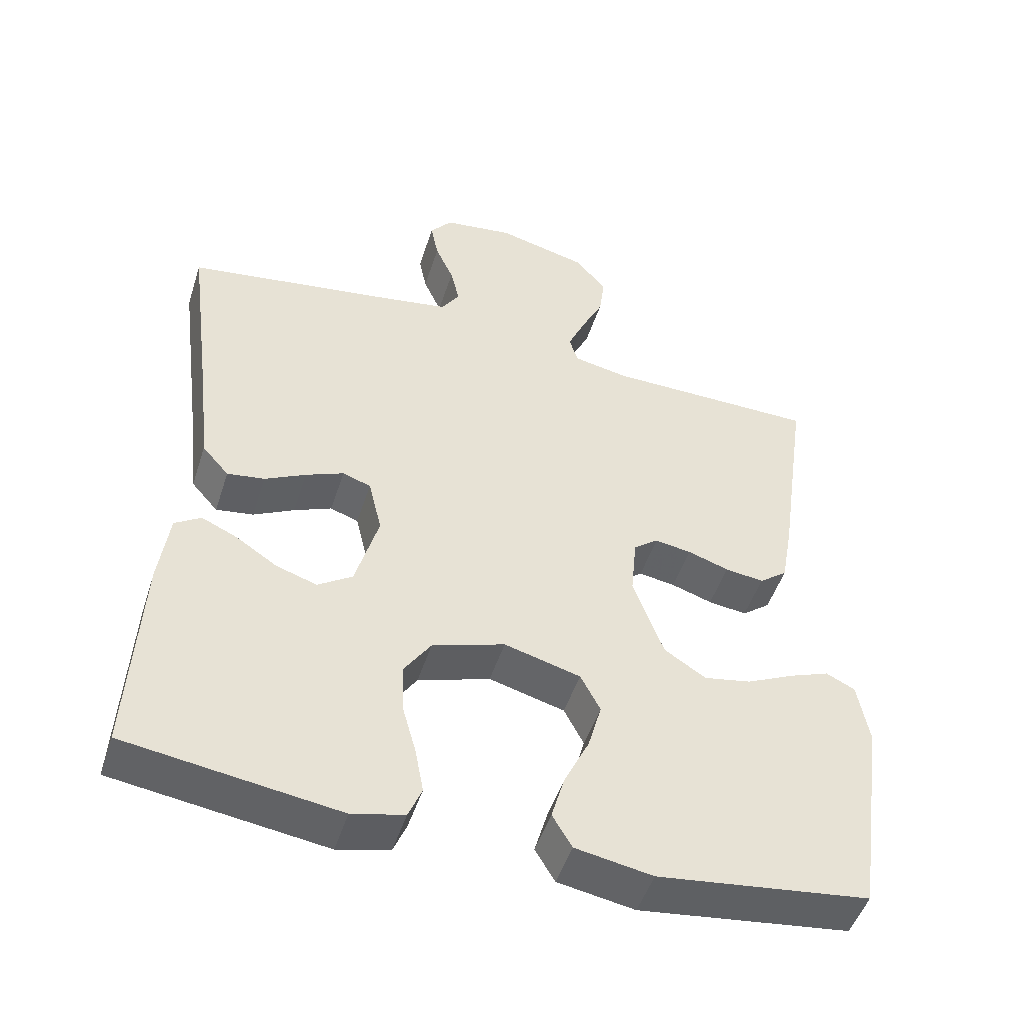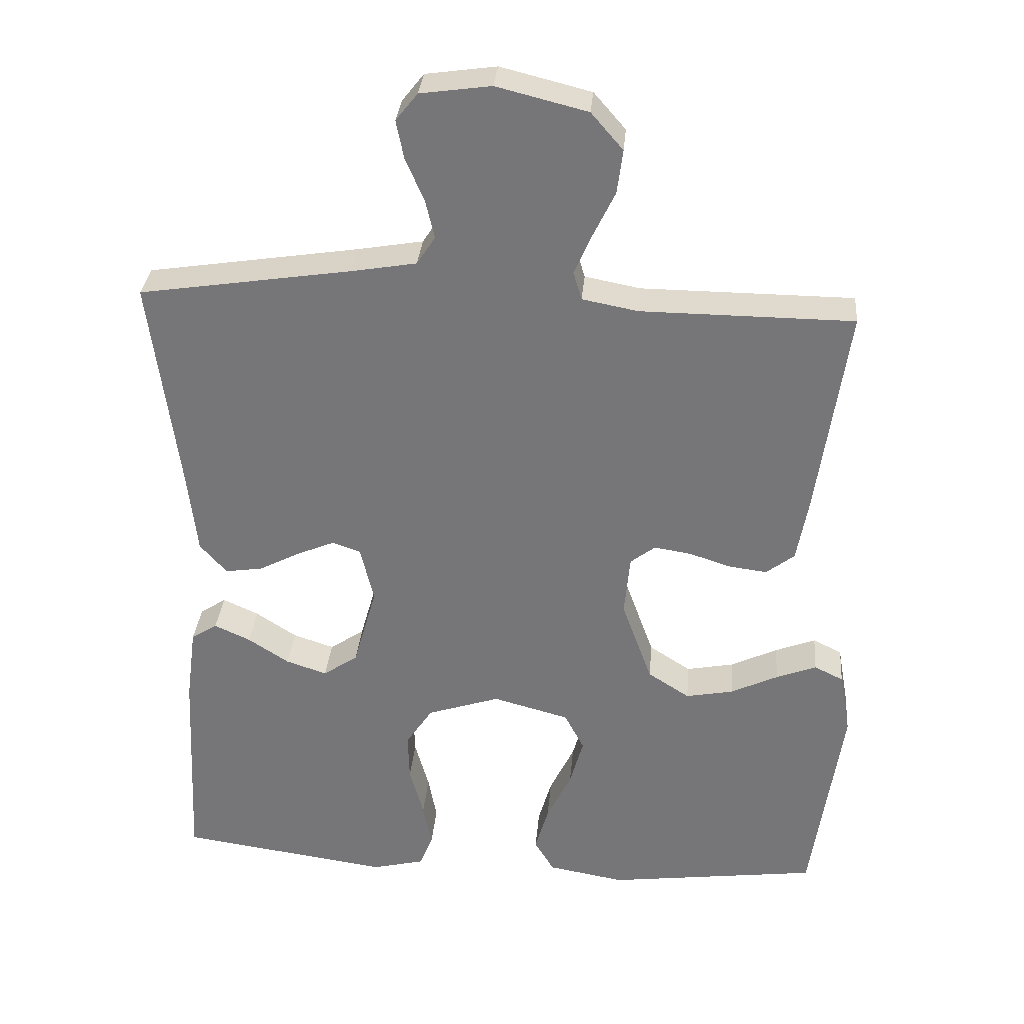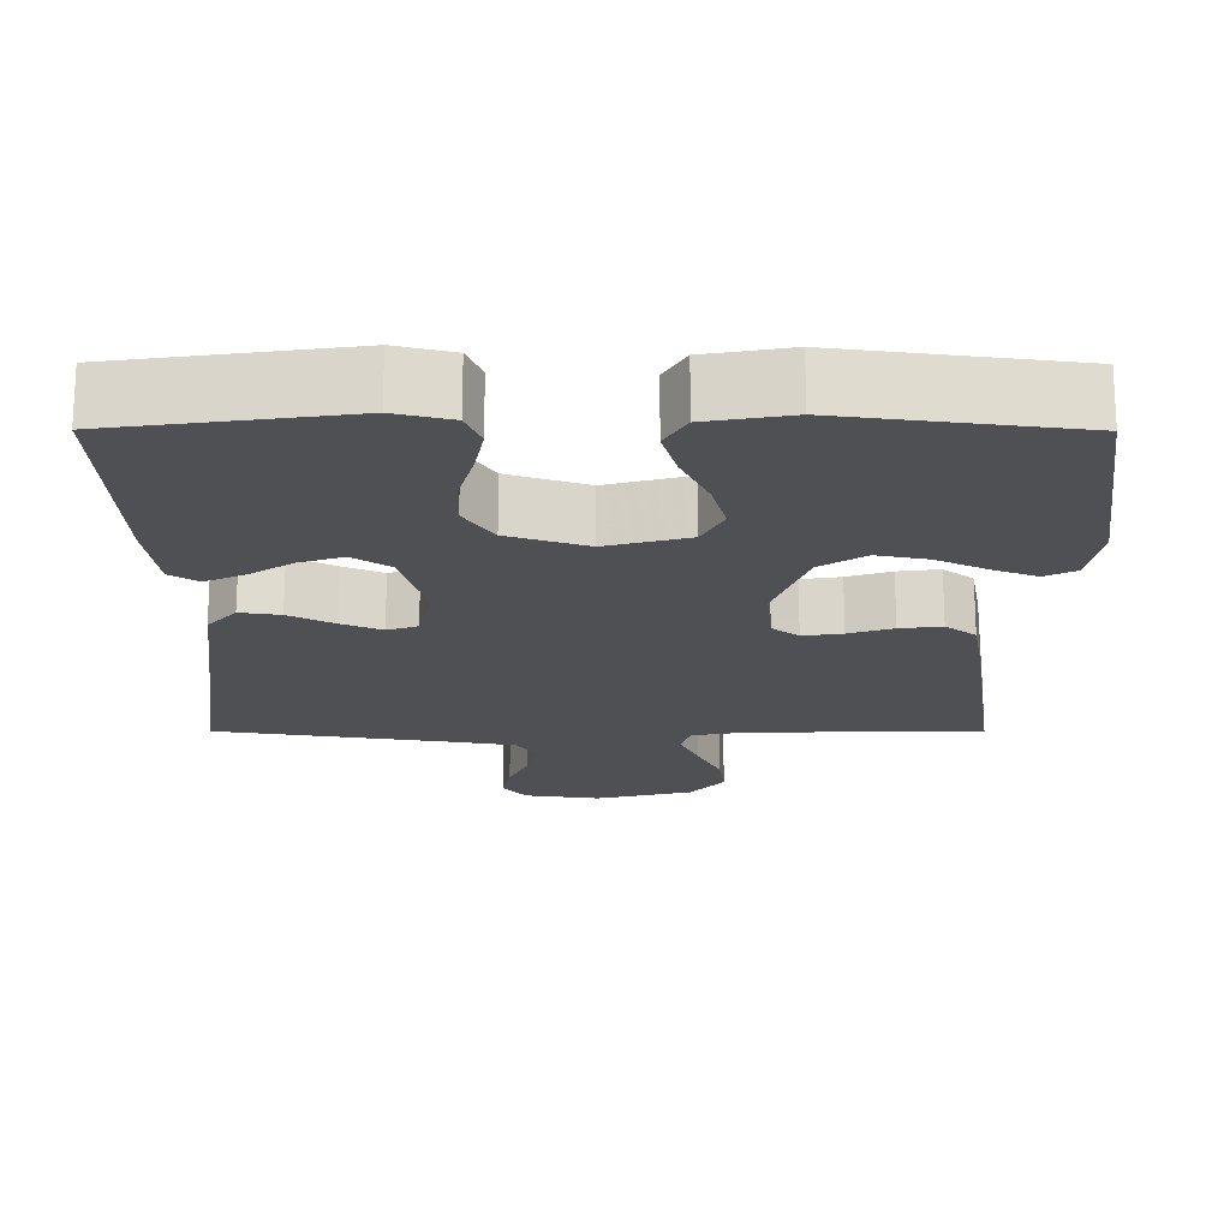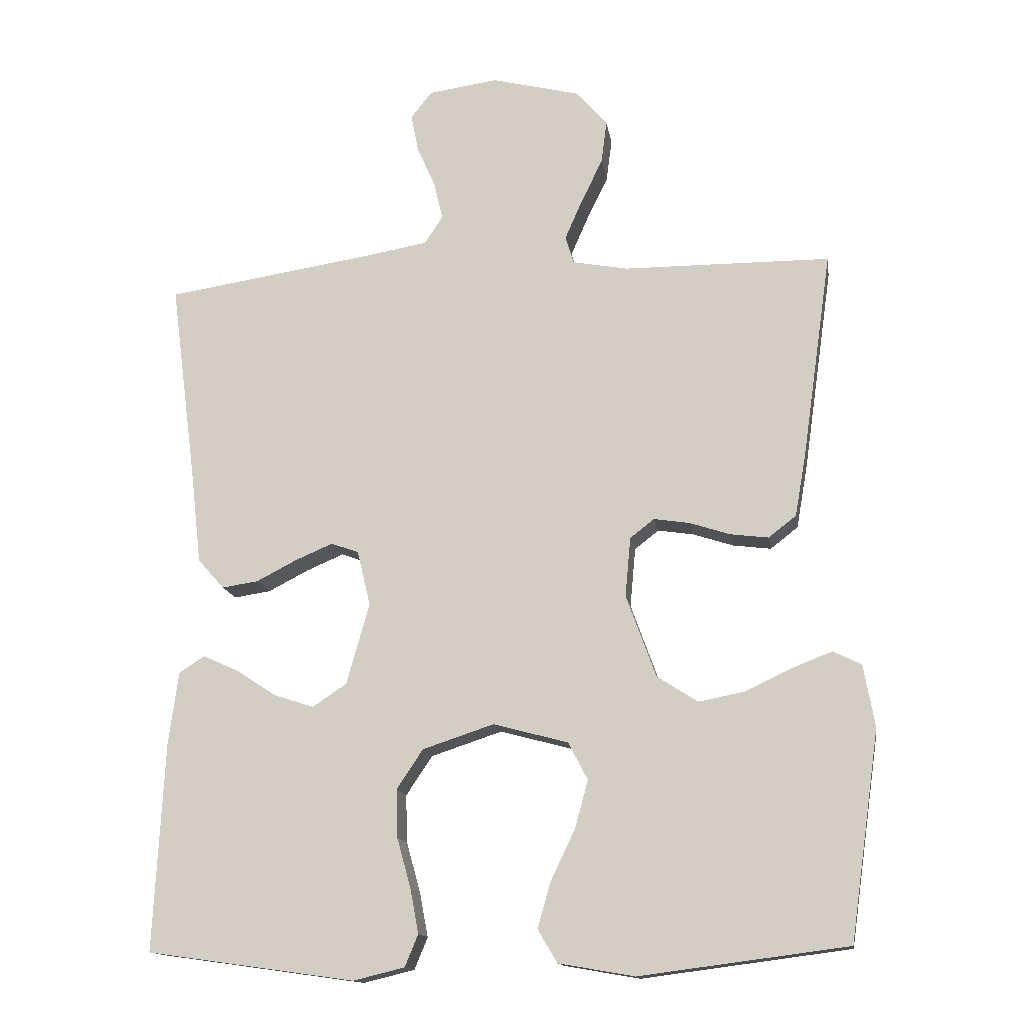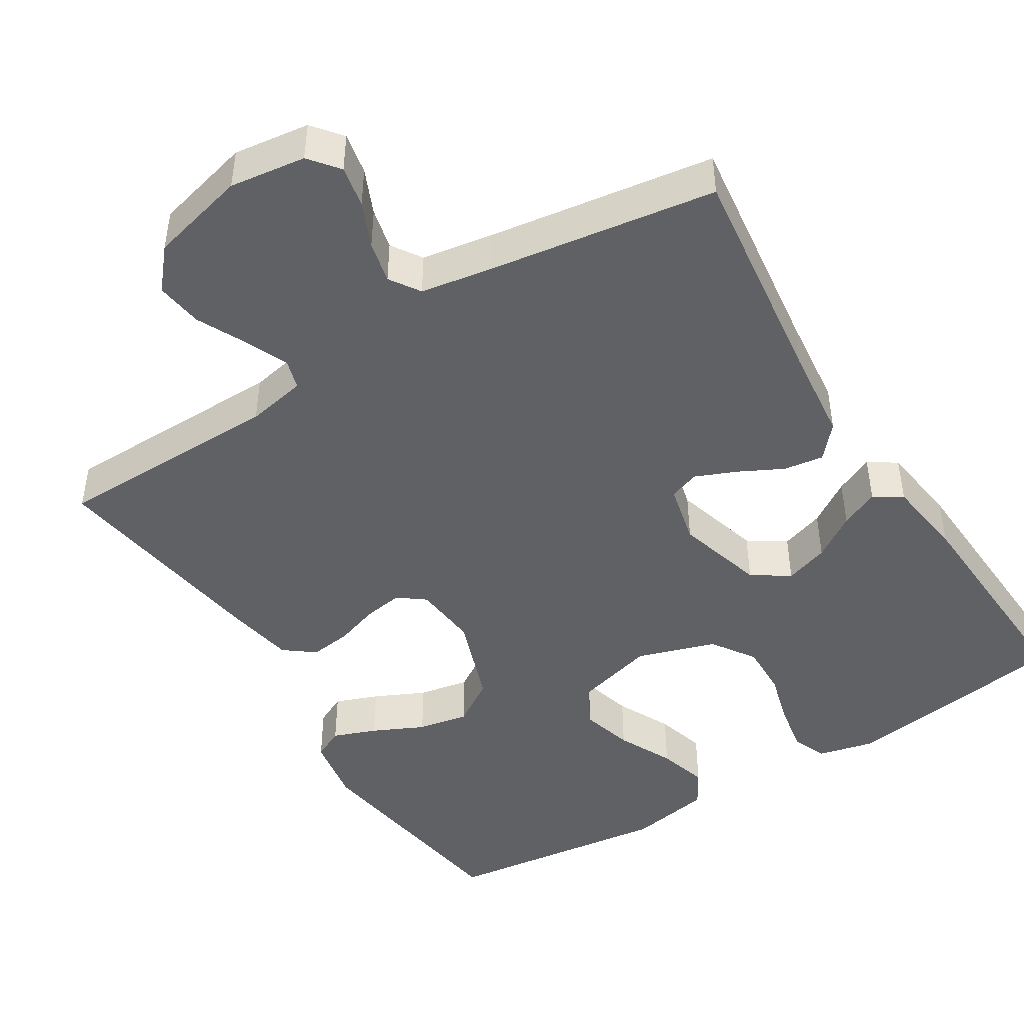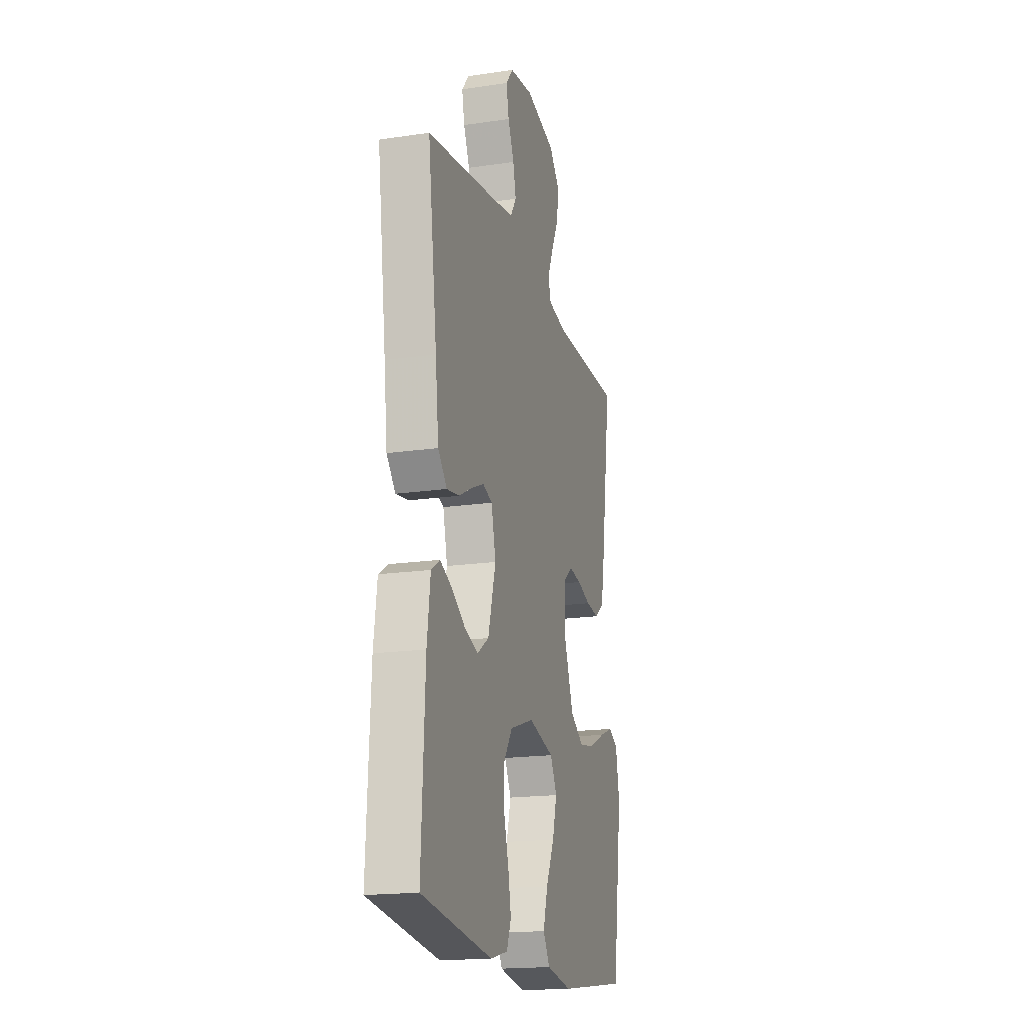
<metadata>
{"format":"obj","ext":"obj","renderer":"f3d","projection":"perspective","resolution":1024,"background":"white","views":[{"elev":-49.2,"azim":162.3,"up":"+Z"},{"elev":32.5,"azim":-175.0,"up":"+Z"},{"elev":-19.1,"azim":179.8,"up":"+Y"},{"elev":-14.4,"azim":-171.1,"up":"+Z"},{"elev":-46.0,"azim":32.1,"up":"+Y"},{"elev":-18.2,"azim":105.9,"up":"+Z"}]}
</metadata>
<code>
v 0.5 0.07 0.5
v 0.461 0.07 0.2
v 0.447 0.07 0.076
v 0.409 0.07 0.033
v 0.356 0.07 0.041
v 0.298 0.07 0.071
v 0.244 0.07 0.094
v 0.204 0.07 0.08
v 0.185 0.07 0
v 0.218 0.07 -0.117
v 0.267 0.07 -0.15
v 0.325 0.07 -0.131
v 0.383 0.07 -0.093
v 0.434 0.07 -0.07
v 0.471 0.07 -0.094
v 0.485 0.07 -0.2
v 0.5 0.07 -0.5
v 0.2 0.07 -0.542
v 0.126 0.07 -0.524
v 0.107 0.07 -0.478
v 0.119 0.07 -0.414
v 0.139 0.07 -0.342
v 0.141 0.07 -0.273
v 0.103 0.07 -0.216
v 0 0.07 -0.182
v -0.108 0.07 -0.211
v -0.136 0.07 -0.265
v -0.117 0.07 -0.334
v -0.082 0.07 -0.407
v -0.063 0.07 -0.473
v -0.091 0.07 -0.52
v -0.2 0.07 -0.539
v -0.5 0.07 -0.5
v -0.543 0.07 -0.2
v -0.527 0.07 -0.11
v -0.486 0.07 -0.09
v -0.429 0.07 -0.112
v -0.362 0.07 -0.144
v -0.295 0.07 -0.157
v -0.236 0.07 -0.119
v -0.193 0.07 0
v -0.201 0.07 0.086
v -0.236 0.07 0.113
v -0.288 0.07 0.105
v -0.346 0.07 0.086
v -0.401 0.07 0.079
v -0.441 0.07 0.11
v -0.457 0.07 0.2
v -0.5 0.07 0.5
v -0.2 0.07 0.502
v -0.121 0.07 0.517
v -0.109 0.07 0.557
v -0.134 0.07 0.614
v -0.165 0.07 0.678
v -0.173 0.07 0.74
v -0.128 0.07 0.792
v 0 0.07 0.824
v 0.1 0.07 0.81
v 0.131 0.07 0.771
v 0.12 0.07 0.716
v 0.094 0.07 0.657
v 0.081 0.07 0.602
v 0.107 0.07 0.562
v 0.2 0.07 0.546
v 0.5 0 0.5
v 0.461 0 0.2
v 0.447 0 0.076
v 0.409 0 0.033
v 0.356 0 0.041
v 0.298 0 0.071
v 0.244 0 0.094
v 0.204 0 0.08
v 0.185 0 0
v 0.218 0 -0.117
v 0.267 0 -0.15
v 0.325 0 -0.131
v 0.383 0 -0.093
v 0.434 0 -0.07
v 0.471 0 -0.094
v 0.485 0 -0.2
v 0.5 0 -0.5
v 0.2 0 -0.542
v 0.126 0 -0.524
v 0.107 0 -0.478
v 0.119 0 -0.414
v 0.139 0 -0.342
v 0.141 0 -0.273
v 0.103 0 -0.216
v 0 0 -0.182
v -0.108 0 -0.211
v -0.136 0 -0.265
v -0.117 0 -0.334
v -0.082 0 -0.407
v -0.063 0 -0.473
v -0.091 0 -0.52
v -0.2 0 -0.539
v -0.5 0 -0.5
v -0.543 0 -0.2
v -0.527 0 -0.11
v -0.486 0 -0.09
v -0.429 0 -0.112
v -0.362 0 -0.144
v -0.295 0 -0.157
v -0.236 0 -0.119
v -0.193 0 0
v -0.201 0 0.086
v -0.236 0 0.113
v -0.288 0 0.105
v -0.346 0 0.086
v -0.401 0 0.079
v -0.441 0 0.11
v -0.457 0 0.2
v -0.5 0 0.5
v -0.2 0 0.502
v -0.121 0 0.517
v -0.109 0 0.557
v -0.134 0 0.614
v -0.165 0 0.678
v -0.173 0 0.74
v -0.128 0 0.792
v 0 0 0.824
v 0.1 0 0.81
v 0.131 0 0.771
v 0.12 0 0.716
v 0.094 0 0.657
v 0.081 0 0.602
v 0.107 0 0.562
v 0.2 0 0.546
f 58 59 60 61
f 58 61 62
f 57 58 62
f 56 57 62
f 53 54 55 56
f 52 53 56 62
f 51 52 62 63
f 47 48 49 50
f 47 50 51
f 44 45 46 47
f 43 44 47 51
f 42 43 51 63
f 35 36 37 38
f 33 34 35 38
f 33 38 39
f 32 33 39 40
f 28 29 30 31
f 27 28 31 32
f 19 20 21 22
f 17 18 19 22
f 17 22 23
f 16 17 23 24
f 12 13 14 15
f 11 12 15 16
f 3 4 5 6
f 2 3 6 7
f 64 1 2 7
f 41 42 63 64
f 41 64 7 8
f 27 32 40 41
f 26 27 41
f 25 26 41 8
f 11 16 24 25
f 10 11 25
f 9 10 25
f 8 9 25
f 125 124 123 122
f 126 125 122
f 126 122 121
f 126 121 120
f 120 119 118 117
f 126 120 117 116
f 127 126 116 115
f 114 113 112 111
f 115 114 111
f 111 110 109 108
f 115 111 108 107
f 127 115 107 106
f 102 101 100 99
f 102 99 98 97
f 103 102 97
f 104 103 97 96
f 95 94 93 92
f 96 95 92 91
f 86 85 84 83
f 86 83 82 81
f 87 86 81
f 88 87 81 80
f 79 78 77 76
f 80 79 76 75
f 70 69 68 67
f 71 70 67 66
f 71 66 65 128
f 128 127 106 105
f 72 71 128 105
f 105 104 96 91
f 105 91 90
f 72 105 90 89
f 89 88 80 75
f 89 75 74
f 89 74 73
f 89 73 72
f 1 65 66 2
f 2 66 67 3
f 3 67 68 4
f 4 68 69 5
f 5 69 70 6
f 6 70 71 7
f 7 71 72 8
f 8 72 73 9
f 9 73 74 10
f 10 74 75 11
f 11 75 76 12
f 12 76 77 13
f 13 77 78 14
f 14 78 79 15
f 15 79 80 16
f 16 80 81 17
f 17 81 82 18
f 18 82 83 19
f 19 83 84 20
f 20 84 85 21
f 21 85 86 22
f 22 86 87 23
f 23 87 88 24
f 24 88 89 25
f 25 89 90 26
f 26 90 91 27
f 27 91 92 28
f 28 92 93 29
f 29 93 94 30
f 30 94 95 31
f 31 95 96 32
f 32 96 97 33
f 33 97 98 34
f 34 98 99 35
f 35 99 100 36
f 36 100 101 37
f 37 101 102 38
f 38 102 103 39
f 39 103 104 40
f 40 104 105 41
f 41 105 106 42
f 42 106 107 43
f 43 107 108 44
f 44 108 109 45
f 45 109 110 46
f 46 110 111 47
f 47 111 112 48
f 48 112 113 49
f 49 113 114 50
f 50 114 115 51
f 51 115 116 52
f 52 116 117 53
f 53 117 118 54
f 54 118 119 55
f 55 119 120 56
f 56 120 121 57
f 57 121 122 58
f 58 122 123 59
f 59 123 124 60
f 60 124 125 61
f 61 125 126 62
f 62 126 127 63
f 63 127 128 64
f 64 128 65 1

</code>
